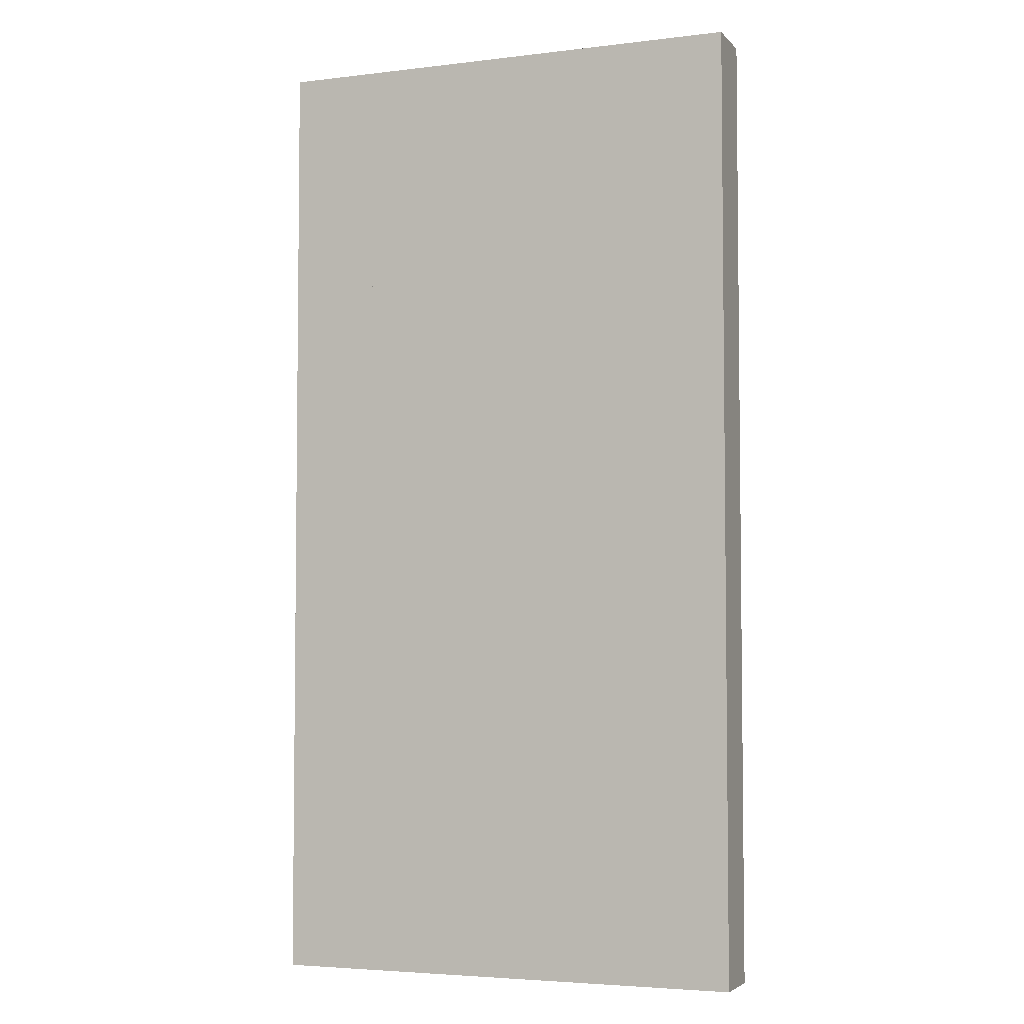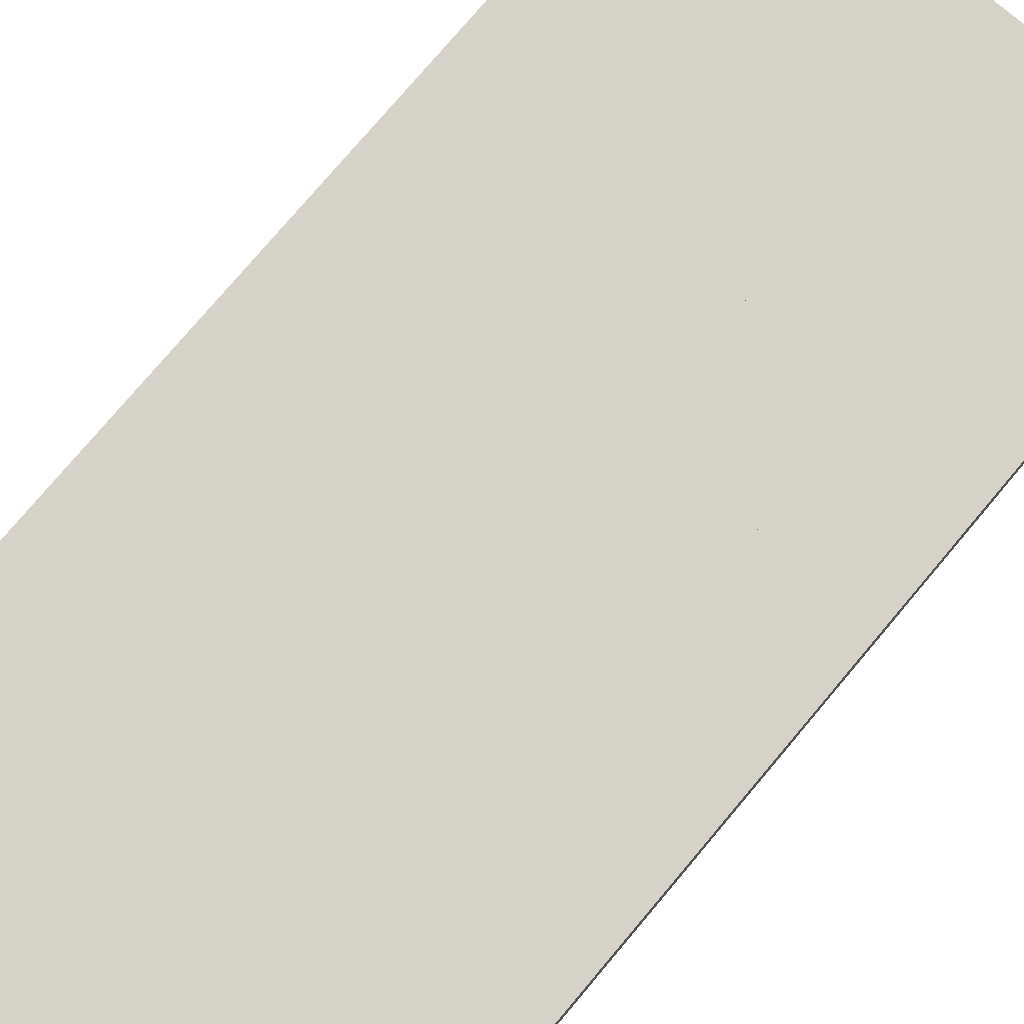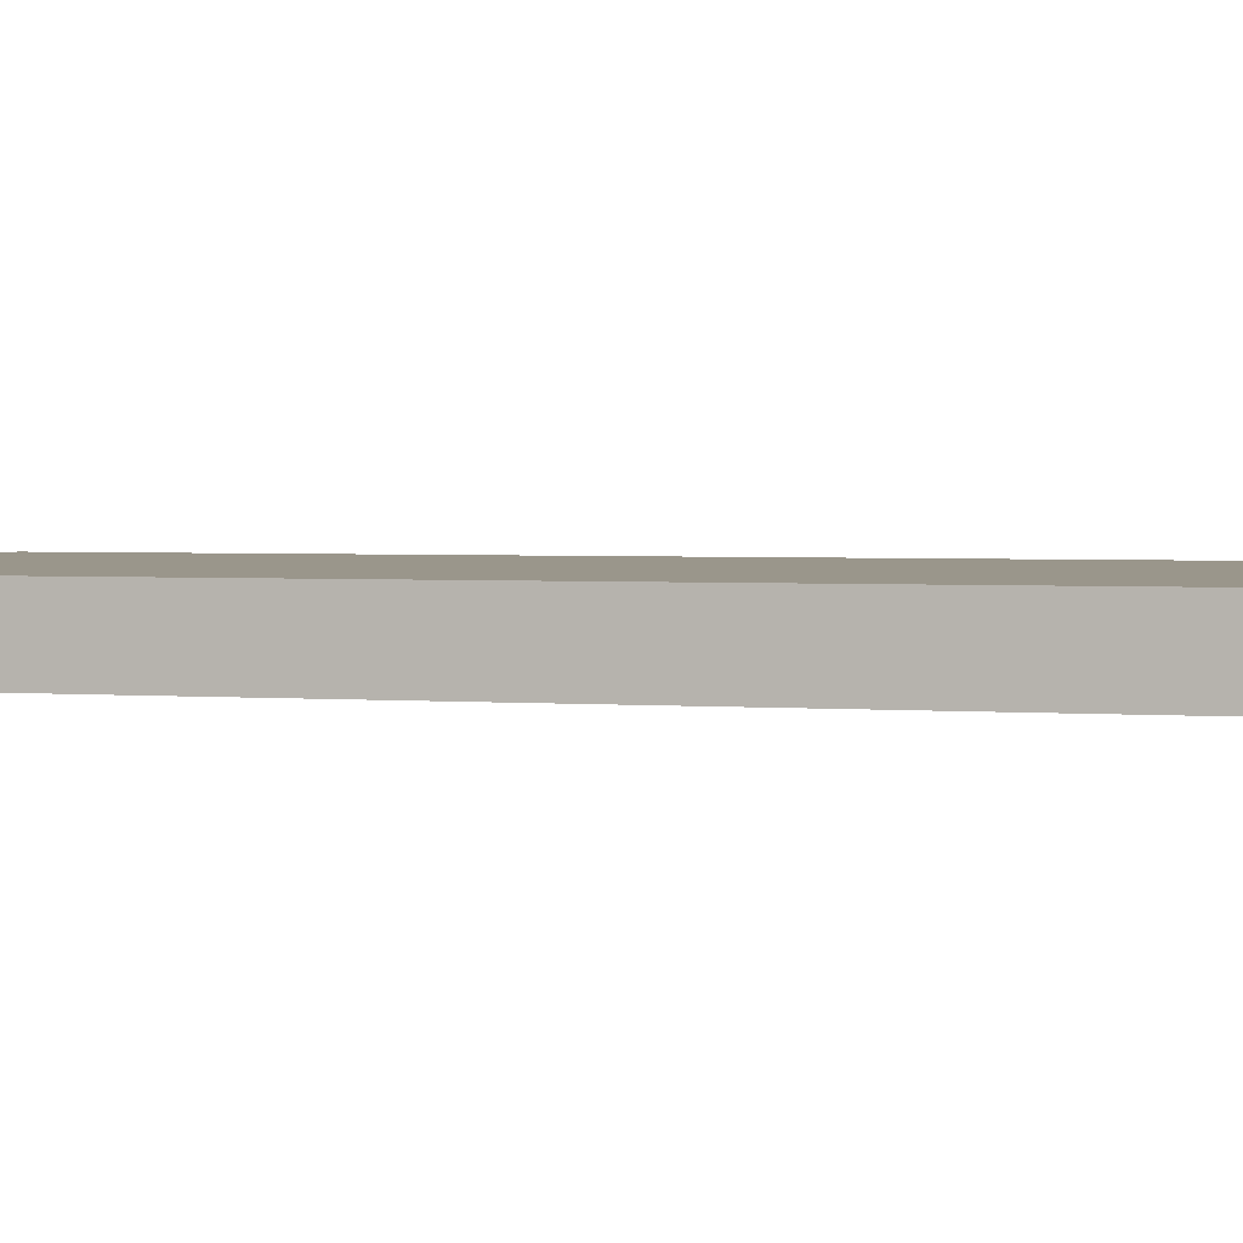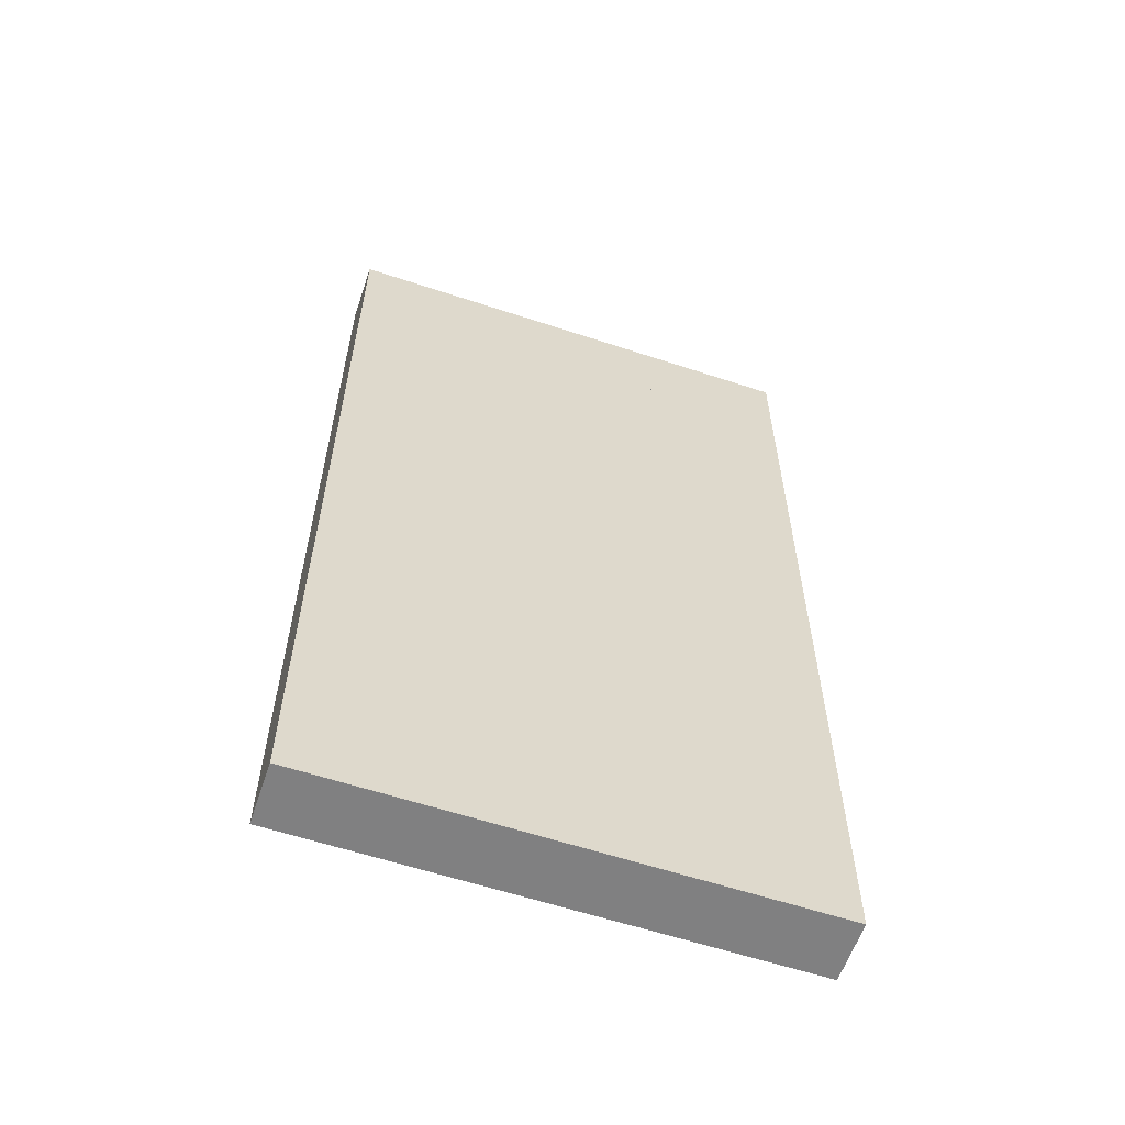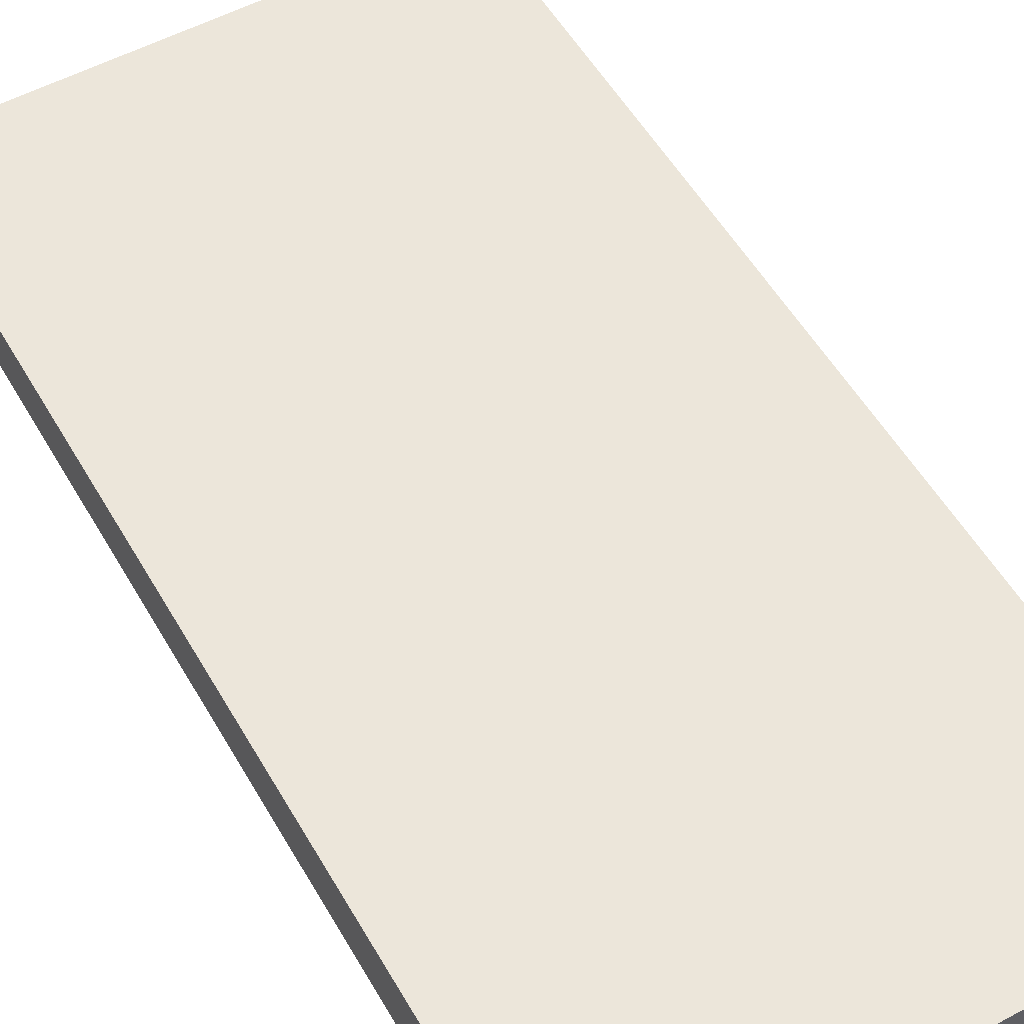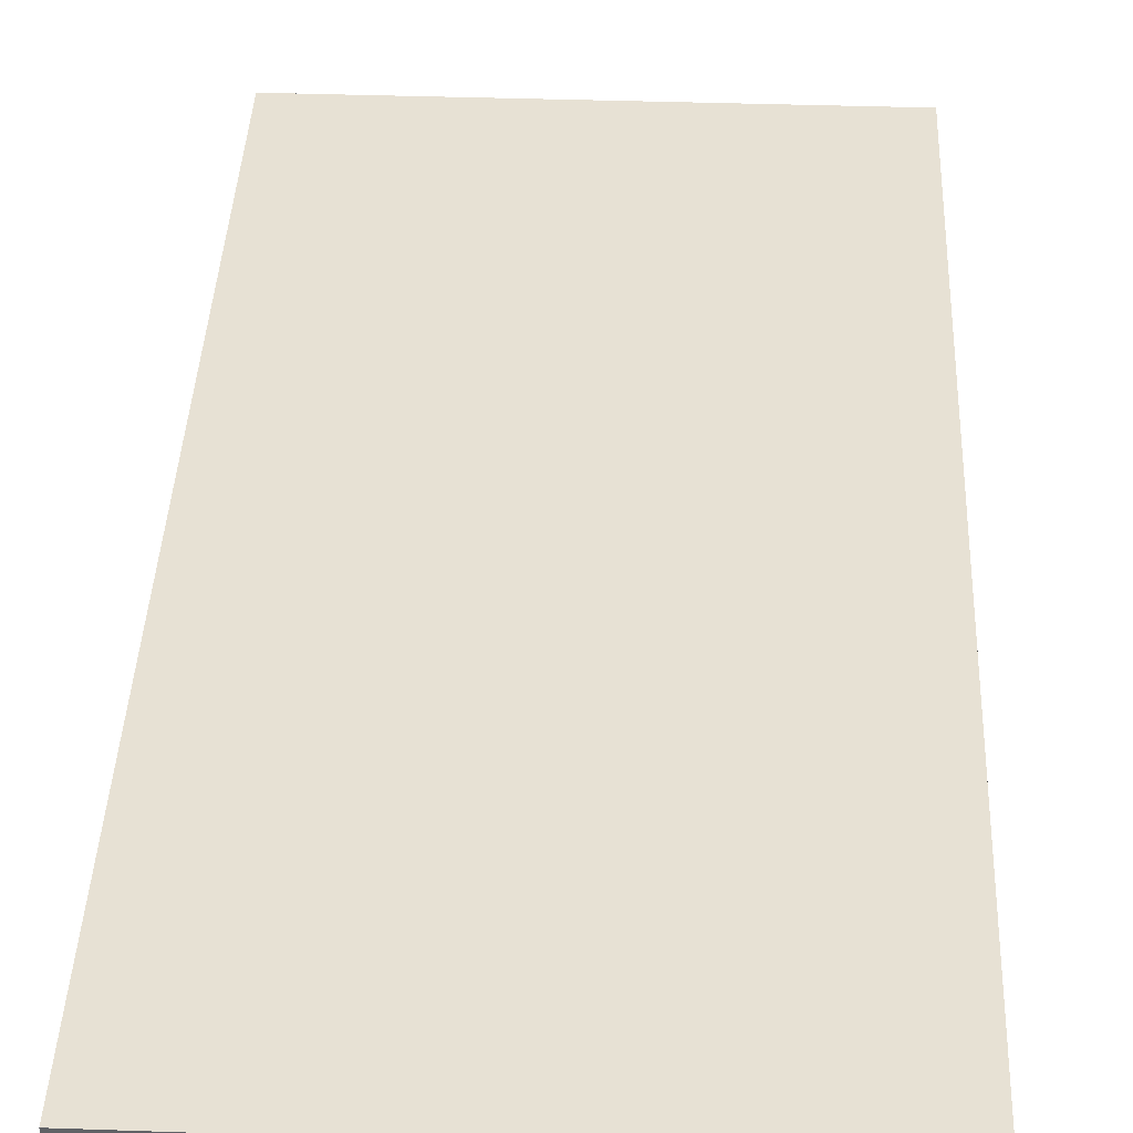
<metadata>
{"format":"obj","ext":"obj","renderer":"f3d","projection":"perspective","resolution":1024,"background":"white","views":[{"elev":-4.3,"azim":21.4,"up":"+Y"},{"elev":77.5,"azim":40.2,"up":"+Z"},{"elev":2.4,"azim":106.8,"up":"+Z"},{"elev":-60.0,"azim":161.3,"up":"+Y"},{"elev":54.4,"azim":150.4,"up":"+Z"},{"elev":39.6,"azim":-177.6,"up":"+Z"}]}
</metadata>
<code>
o Cube_Cube.001.001
v 0.499 -0.499 -0.375
v -0.499 -0.499 -0.375
v -0.499 -0.499 -0.499
v 0.499 -0.499 -0.499
v 0.499 1.499 -0.375
v 0.3119 1.312 -0.375
v 0.3119 0.6873 -0.375
v 0.499 1.499 -0.499
v -0.499 1.499 -0.499
v -0.3119 0.6873 -0.499
v 0.3119 0.6873 -0.499
v -0.3119 1.312 -0.375
v -0.499 1.499 -0.375
v -0.3119 0.6873 -0.375
v 0.06237 1.312 -0.375
v -0.06237 1.312 -0.375
v -0.06237 0.6873 -0.375
v 0.06237 0.6873 -0.375
v -0.3119 0.9371 -0.375
v 0.3119 0.9371 -0.375
v 0.3119 0.9371 -0.499
v -0.3119 0.9371 -0.499
v 0.3119 1.312 -0.499
v -0.06237 1.312 -0.499
v 0.06237 1.312 -0.499
v 0.06237 0.6873 -0.499
v -0.06237 0.6873 -0.499
v -0.3119 1.312 -0.499
v 0.3119 1.312 -0.375
v 0.3119 1.312 -0.499
v 0.3119 1.062 -0.375
v -0.3119 1.062 -0.375
v 0.3119 1.062 -0.499
v -0.3119 1.062 -0.499
f 1 2 3 4
f 5 1 4 8
f 5 8 9 13
f 14 7 11 10
f 19 22 21 20
f 25 15 18 26
f 11 7 6 23
f 32 31 33 34
f 28 12 14 10
f 27 17 16 24
f 12 28 30 29
f 2 1 5 13
f 8 4 3 9
f 3 2 13 9

</code>
